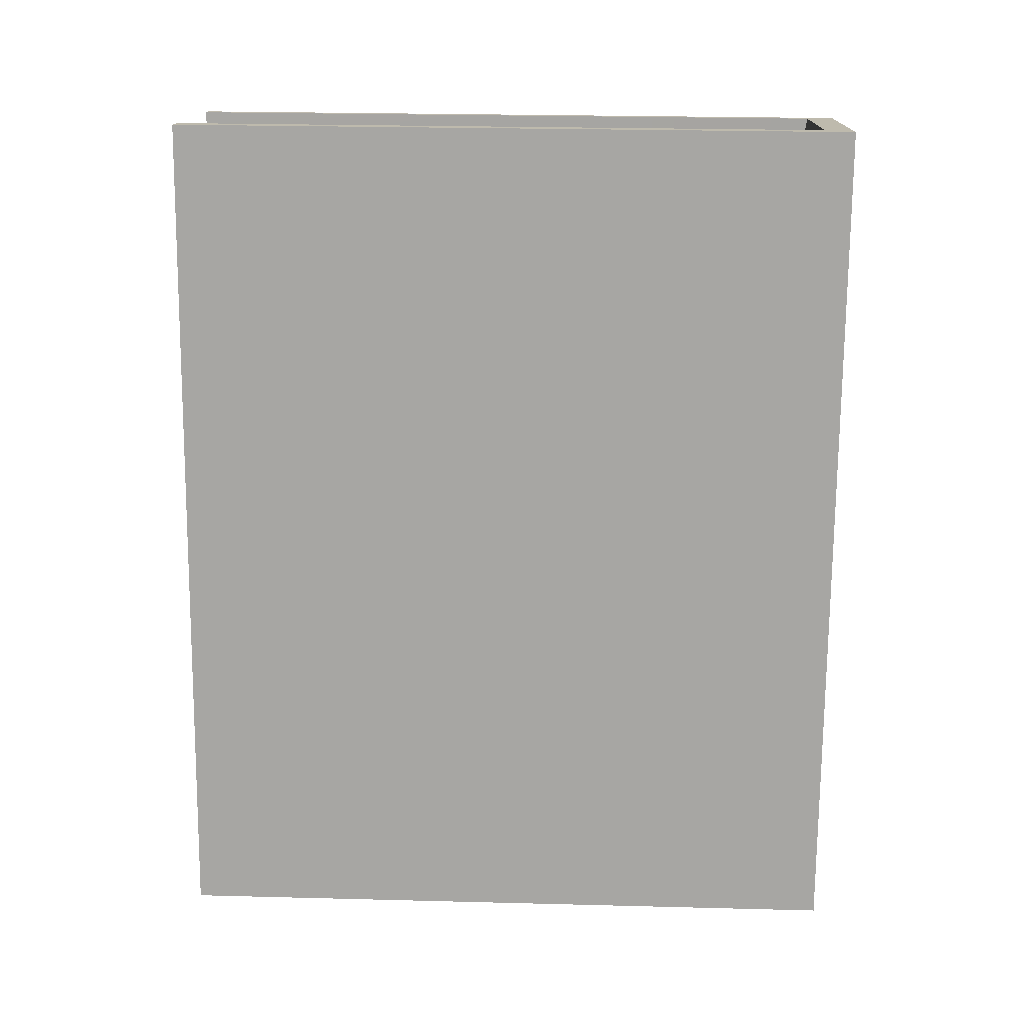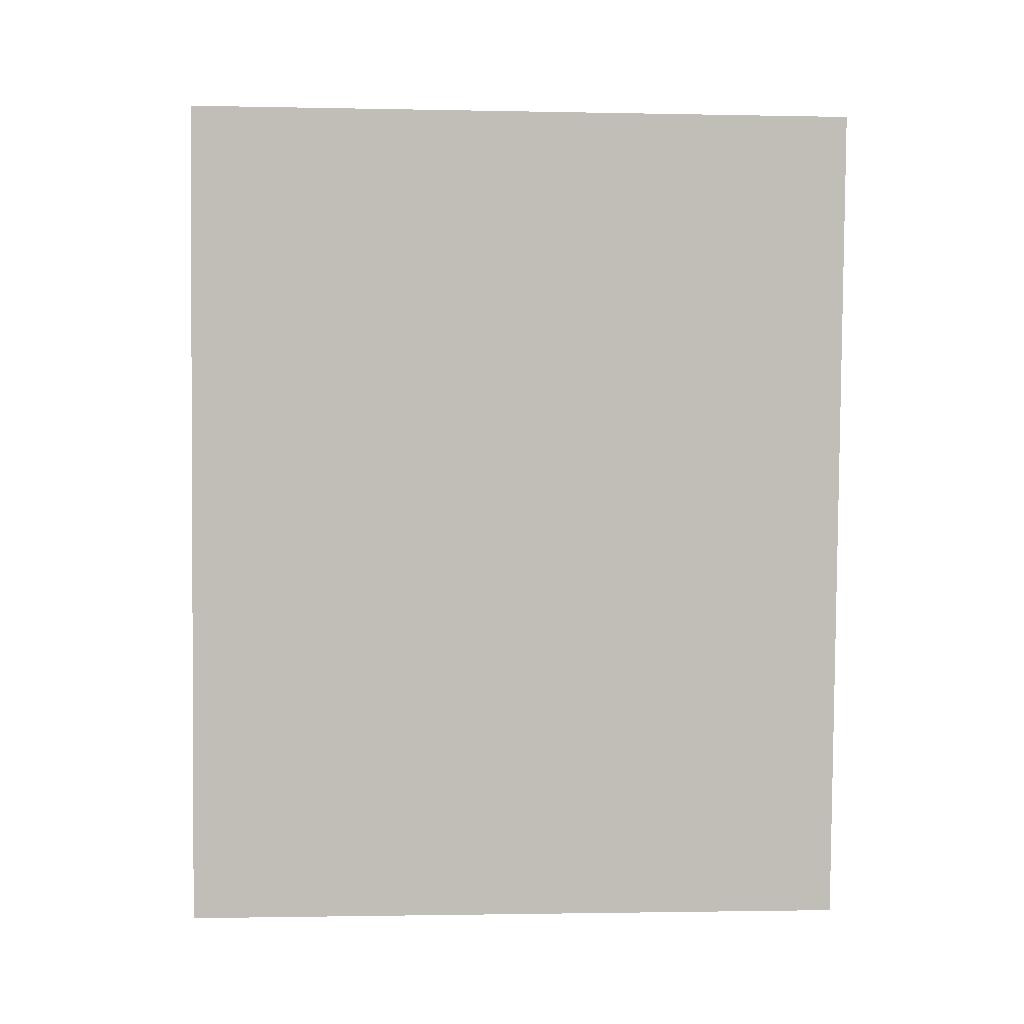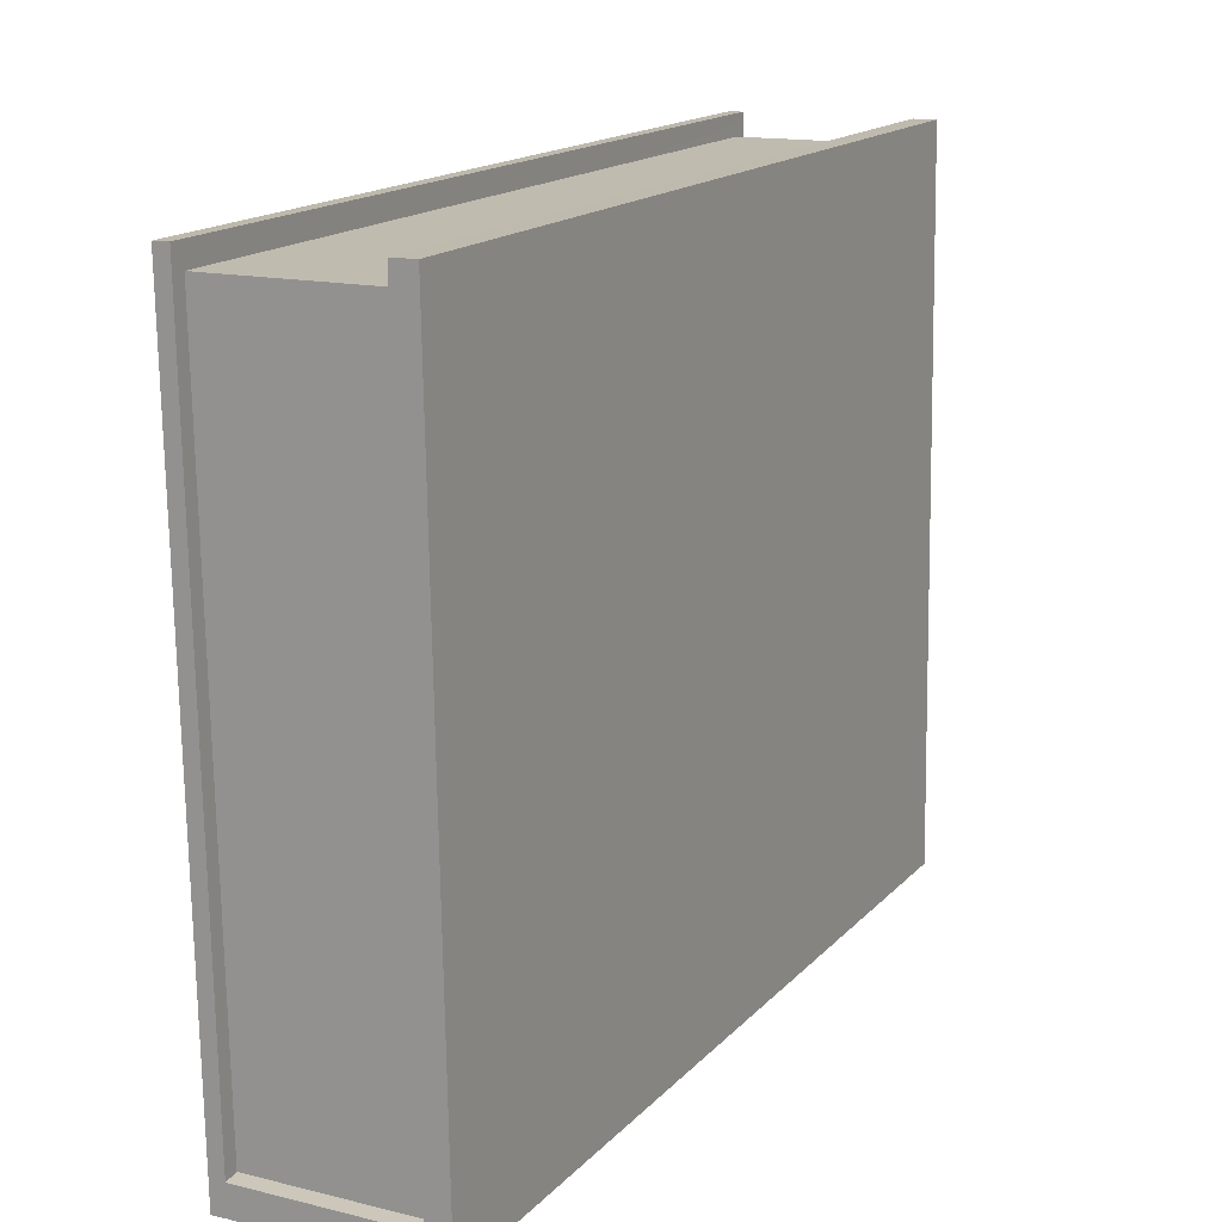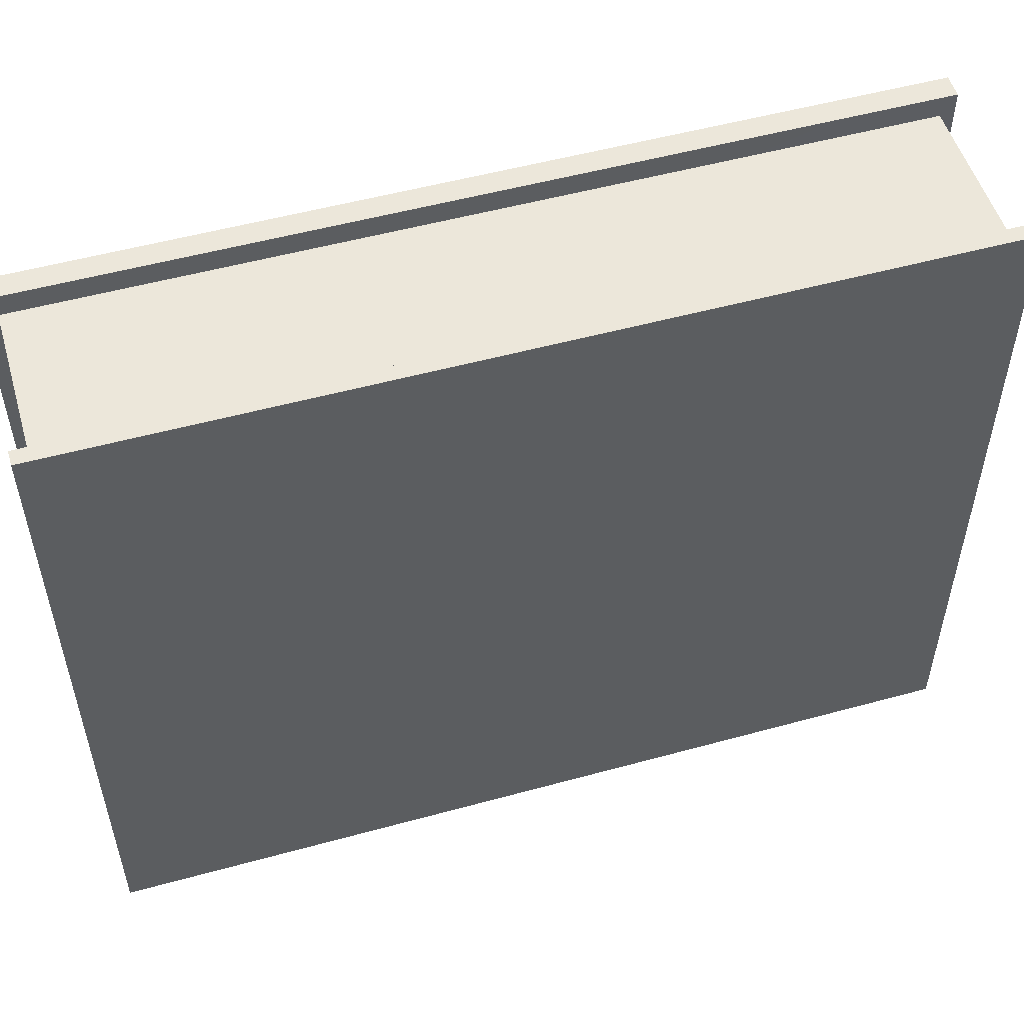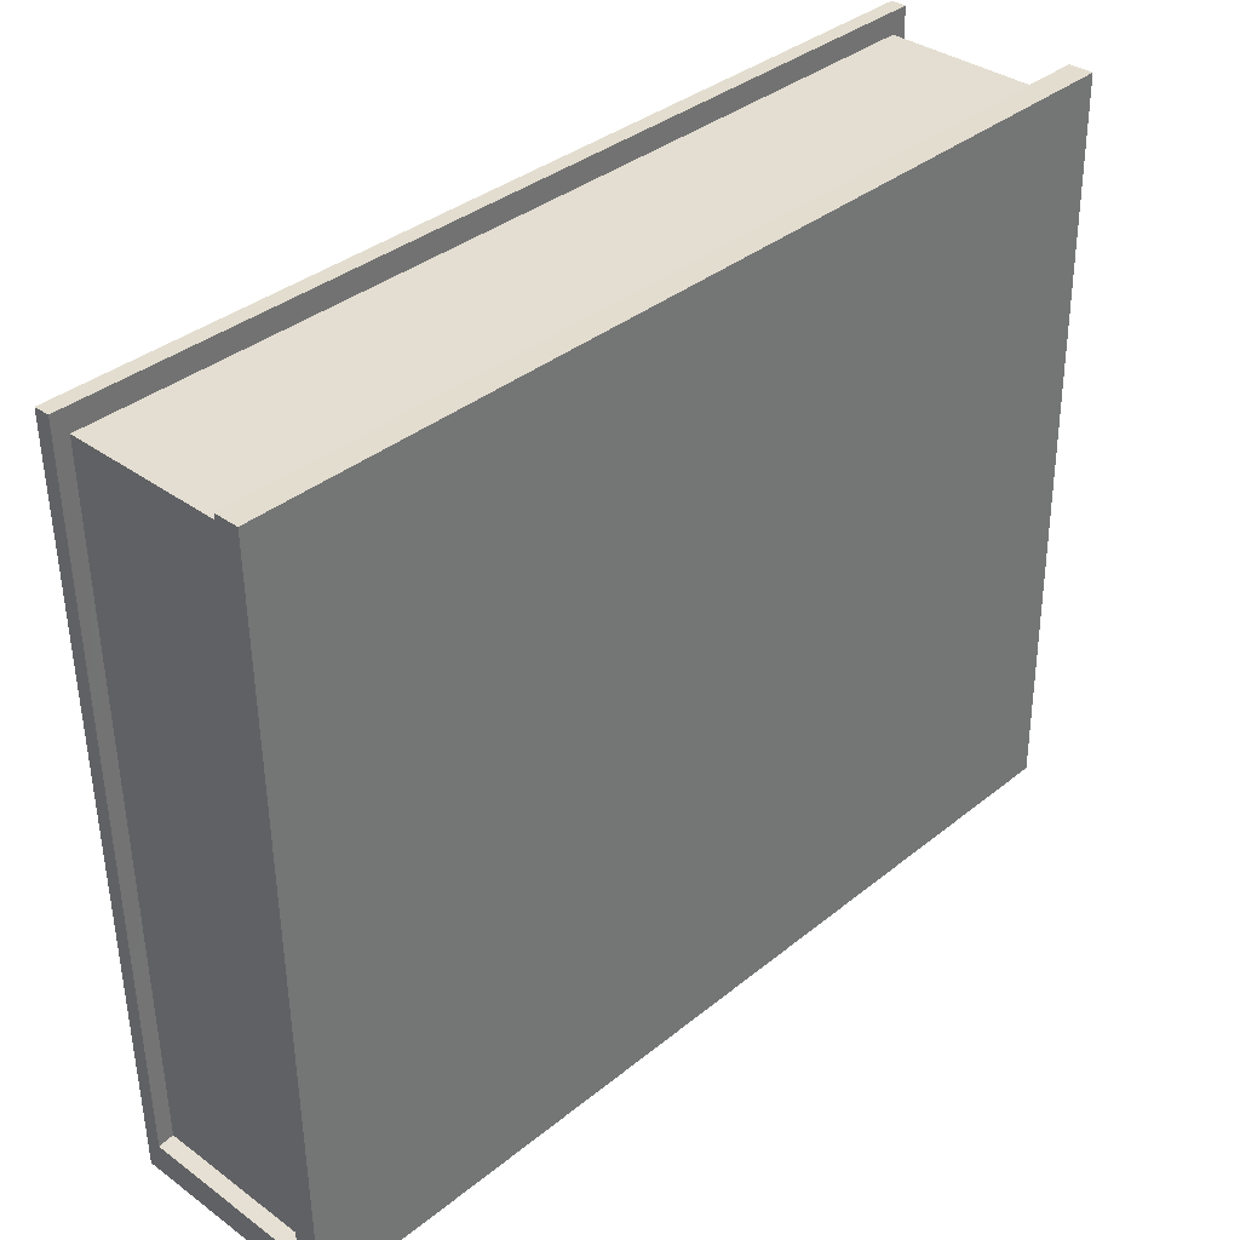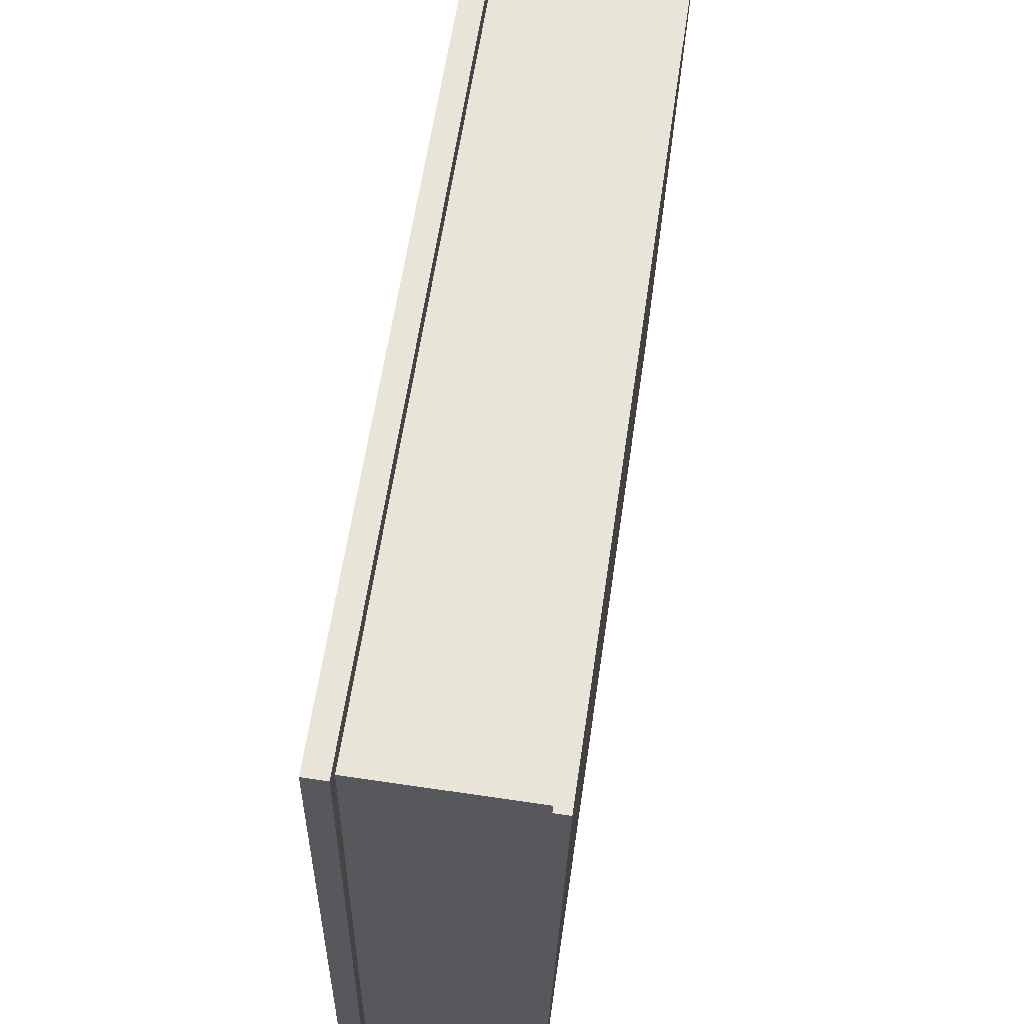
<metadata>
{"format":"obj","ext":"obj","renderer":"f3d","projection":"perspective","resolution":1024,"background":"white","views":[{"elev":15.4,"azim":91.0,"up":"+Y"},{"elev":4.4,"azim":84.6,"up":"+Y"},{"elev":16.9,"azim":27.7,"up":"+Z"},{"elev":51.5,"azim":-106.4,"up":"+Z"},{"elev":37.1,"azim":43.7,"up":"+Z"},{"elev":60.6,"azim":-171.7,"up":"+Z"}]}
</metadata>
<code>
g default
v -0.08004 -7.8e-05 -0.001566
v -0.07414 -0.002256 -0.2777
v 0 0 -0
v 0.005894 -0.002178 -0.2761
v 0.00038 0.3433 -0.002953
v 0.006273 0.3411 -0.2791
v -0.07966 0.3432 -0.004519
v -0.07376 0.341 -0.2807
v -0.07383 0.3432 -0.004312
v -0.07421 -6.8e-05 -0.001359
v -0.06832 -0.002246 -0.2775
v -0.06794 0.3411 -0.2804
v -0.008665 0.3433 -0.003189
v -0.009044 -1.2e-05 -0.000236
v -0.003151 -0.00219 -0.2764
v -0.002771 0.3411 -0.2793
v -0.003015 0.3412 -0.2679
v 0.00603 0.3412 -0.2677
v 0.00565 -0.002088 -0.2648
v -0.003394 -0.0021 -0.265
v -0.06856 -0.002156 -0.2661
v -0.07439 -0.002166 -0.2663
v -0.07401 0.3411 -0.2693
v -0.06818 0.3411 -0.2691
v -0.07383 0.3376 -0.01261
v -0.07421 0.005513 -0.009757
v -0.009044 0.005567 -0.008672
v -0.008665 0.3376 -0.01153
v -0.06856 0.003493 -0.2654
v -0.003394 0.003547 -0.2643
v -0.003015 0.3356 -0.2672
v -0.06818 0.3356 -0.2683
g book3
f 20 15 4 19
f 19 4 6 18
f 18 6 16 17
f 23 8 2 22
f 15 16 6 4
f 13 14 3 5
f 7 1 10 9
f 22 2 11 21
f 2 8 12 11
f 24 12 8 23
f 25 26 27 28
f 21 11 15 20
f 11 12 16 15
f 24 17 16 12
f 5 18 17 13
f 3 19 18 5
f 14 20 19 3
f 26 29 30 27
f 1 22 21 10
f 7 23 22 1
f 9 24 23 7
f 28 31 32 25
f 9 10 26 25
f 14 13 28 27
f 10 21 29 26
f 21 20 30 29
f 20 14 27 30
f 13 17 31 28
f 17 24 32 31
f 24 9 25 32

</code>
